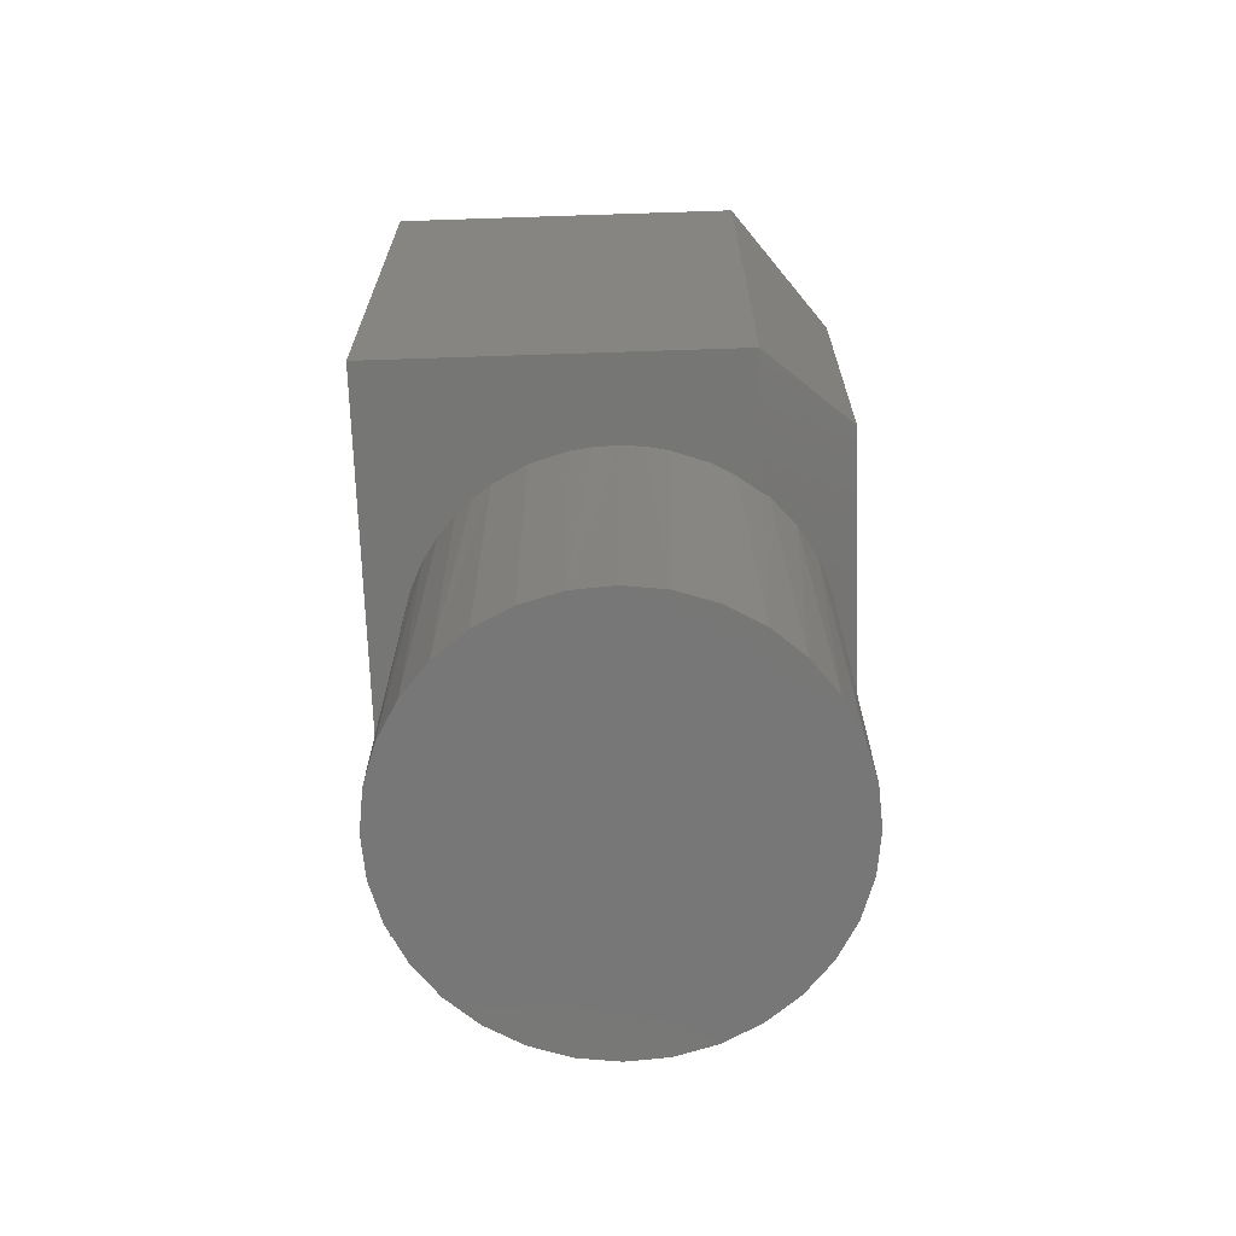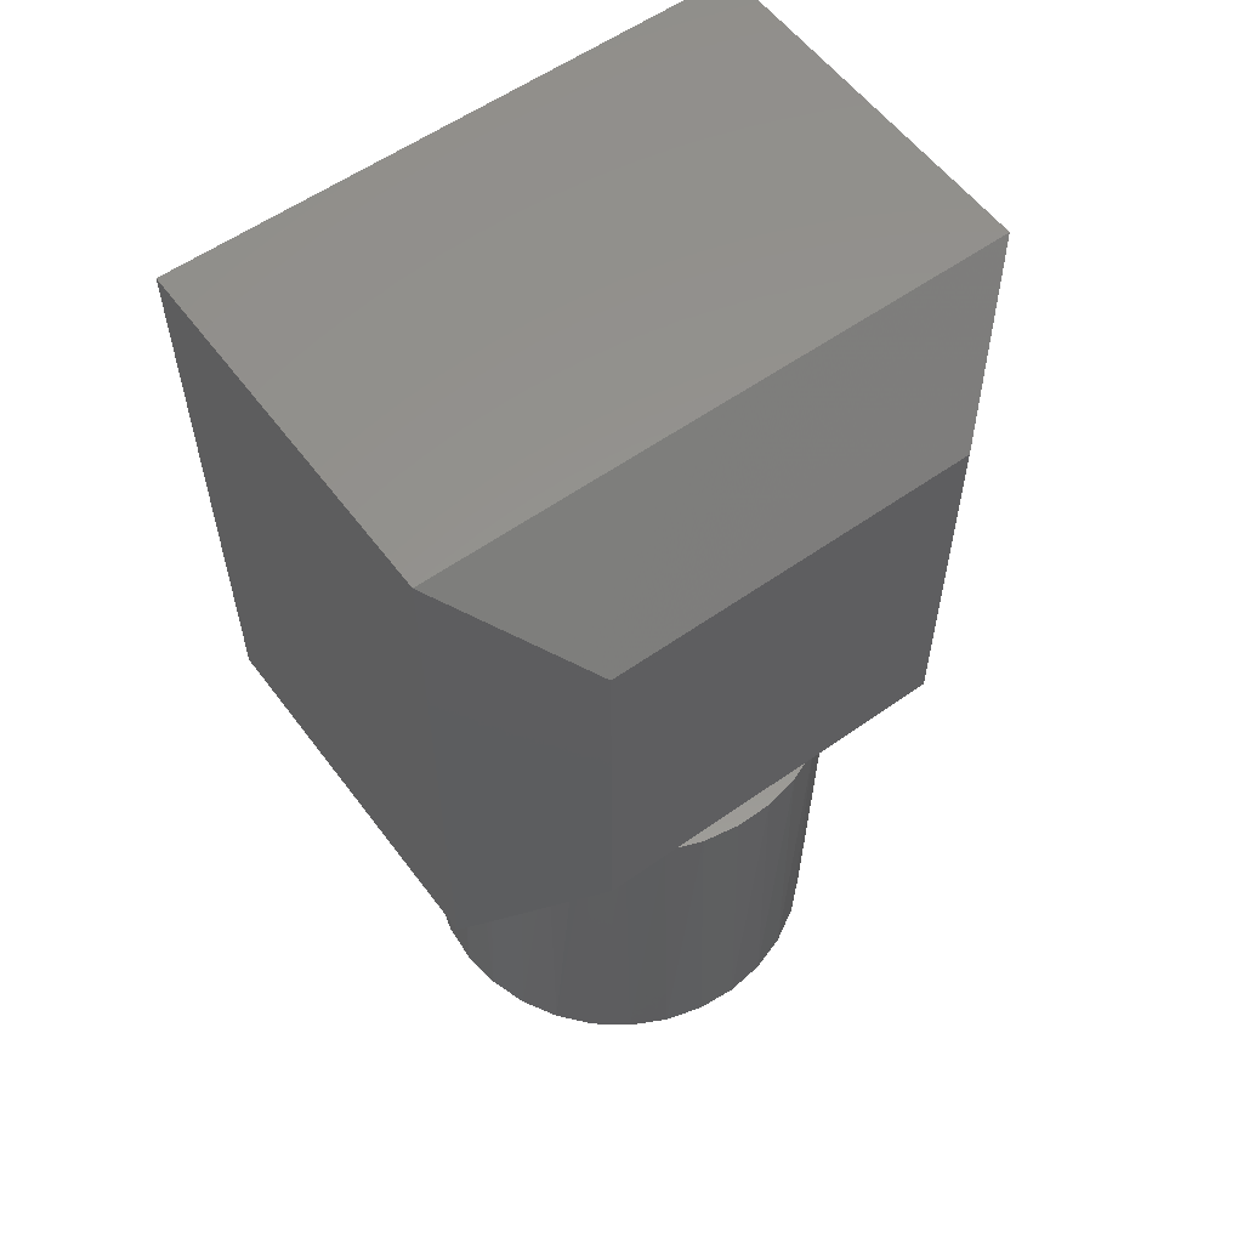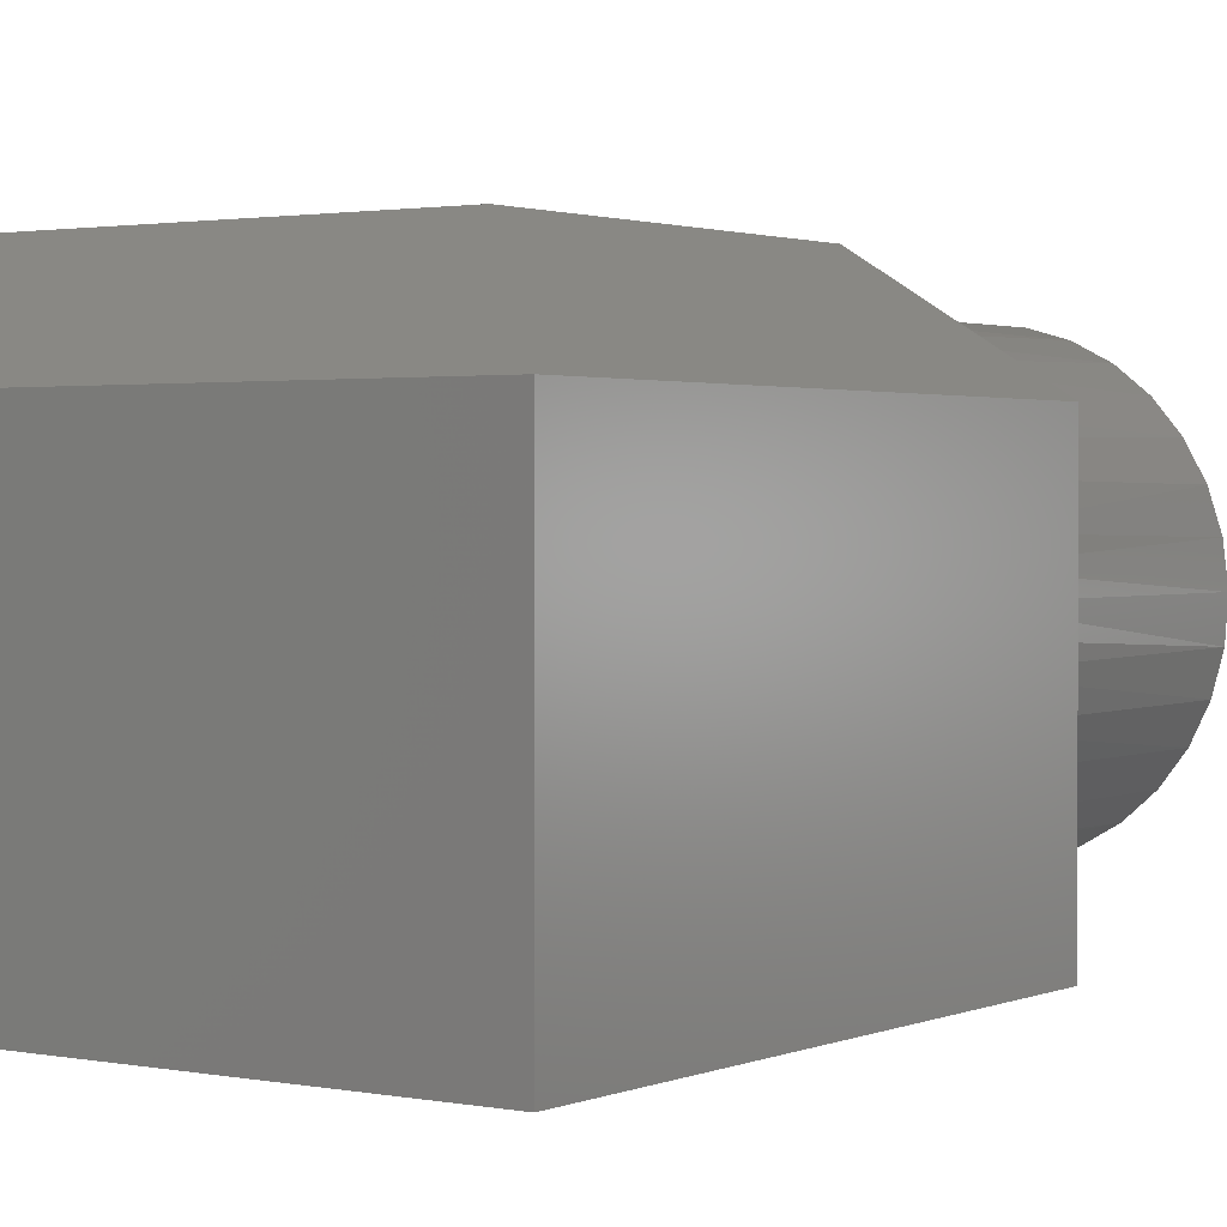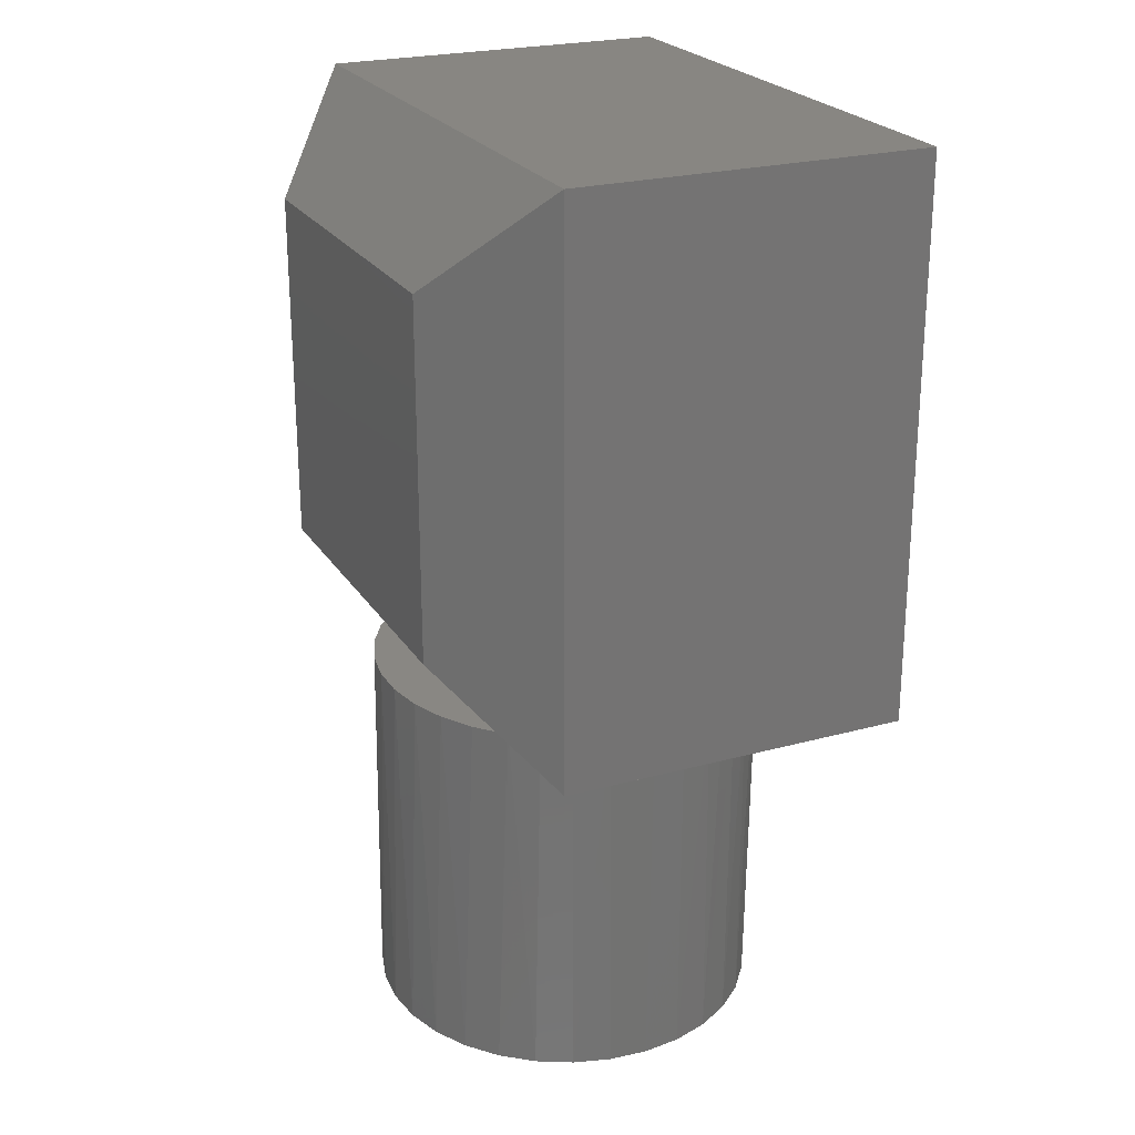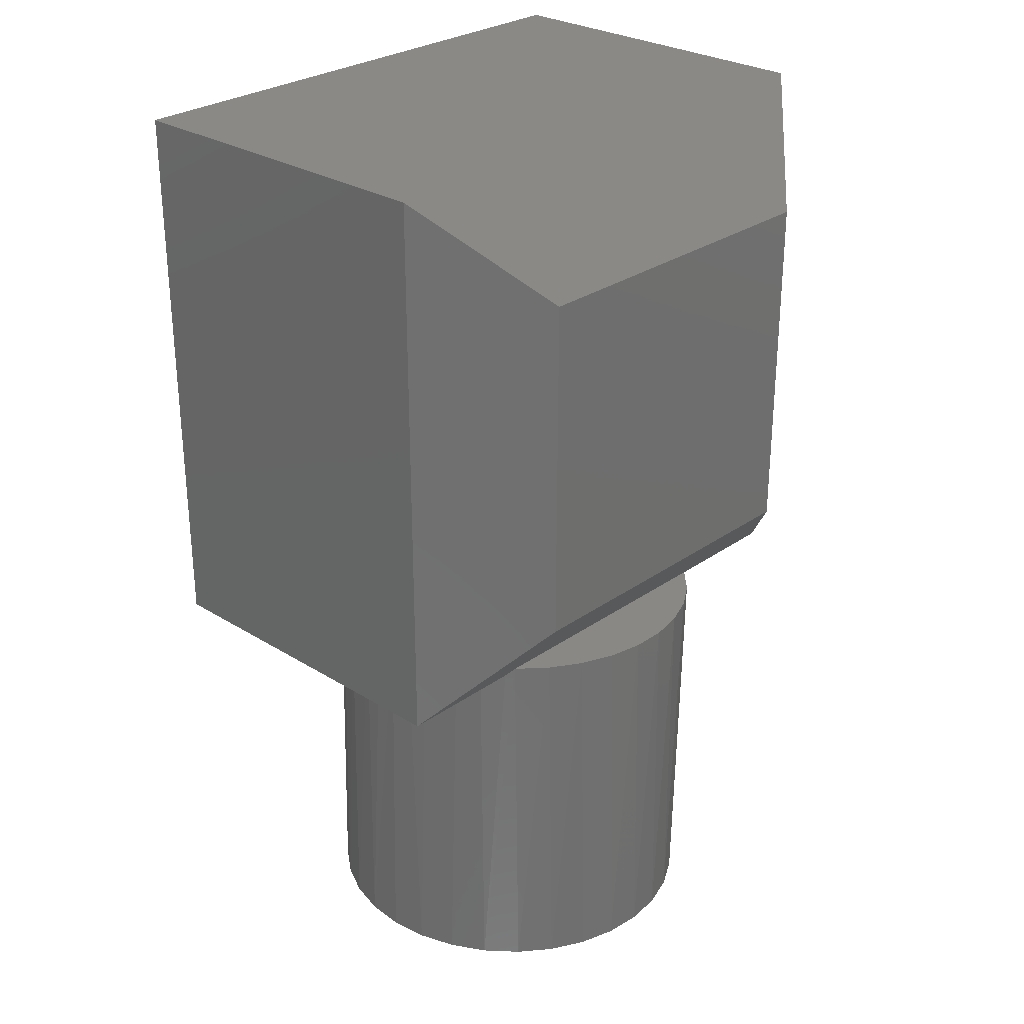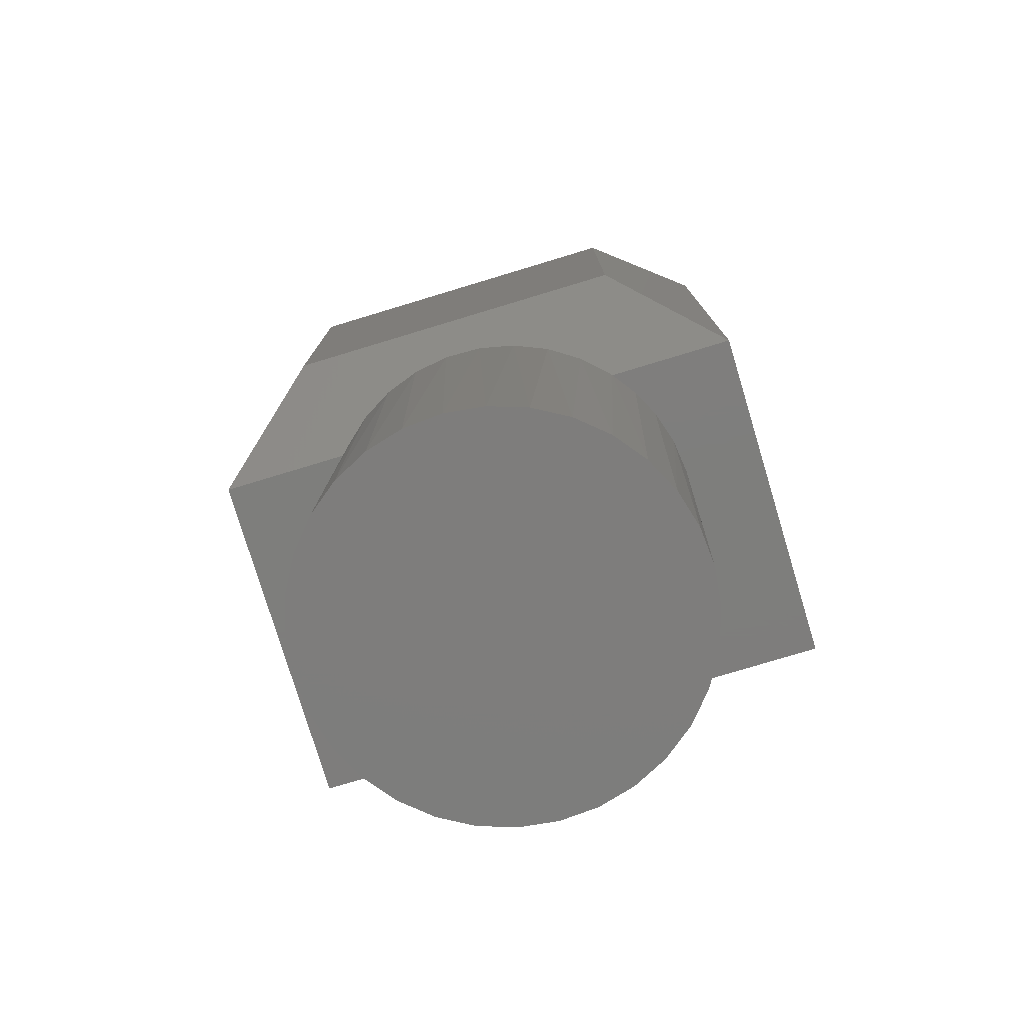
<metadata>
{"format":"stl","ext":"stl","renderer":"f3d","projection":"perspective","resolution":1024,"background":"white","views":[{"elev":-68.6,"azim":91.9,"up":"+Z"},{"elev":57.5,"azim":143.6,"up":"+Z"},{"elev":1.7,"azim":34.8,"up":"+Y"},{"elev":23.8,"azim":-114.5,"up":"+Z"},{"elev":28.2,"azim":133.2,"up":"+Z"},{"elev":-77.7,"azim":-163.2,"up":"+Z"}]}
</metadata>
<code>
# stl→obj: 88 verts, 172 faces
v -0.2468 -0.05146 -0.5075
v -0.2306 -0.1007 -0.5071
v -0.2481 -0.0884 0
v -0.1988 -0.1693 0
v -0.2216 -0.1397 0
v -0.205 -0.1458 -0.5065
v -0.1712 -0.1851 -0.5056
v -0.172 -0.1955 0
v -0.1303 -0.217 -0.5046
v -0.06522 -0.2501 0
v -0.1016 -0.2382 0
v -0.084 -0.2403 -0.5035
v -0.03405 -0.2541 -0.5023
v -0.02746 -0.2567 0
v 0.01764 -0.2579 -0.501
v 0.09077 -0.2415 0
v 0.05015 -0.253 0
v 0.06908 -0.2516 -0.4997
v 0.1183 -0.2353 -0.4985
v 0.1291 -0.2237 0
v 0.1634 -0.2097 -0.4974
v 0.2435 -0.09409 0
v 0.2202 -0.1384 0
v 0.2345 -0.135 -0.4957
v 0.2578 -0.08869 -0.4951
v 0.2581 -0.04616 0
v 0.2717 -0.03872 -0.4948
v -0.2656 3.725e-16 -1.063e-17
v -0.2532 3.725e-16 -0.5077
v -0.2606 -0.04495 0
v -0.2363 -0.1148 0
v -0.1385 -0.2196 0
v 0.01148 -0.2577 0
v 0.2026 -0.1759 -0.4965
v 0.1838 -0.1826 0
v 0.1578 -0.2049 0
v 0.2032 -0.1615 0
v 0.2755 0.01298 -0.4947
v 0.2633 0.01298 -4.514e-17
v 0.2624 -0.01674 0
v 0.2552 0.0718 0
v 0.2691 0.06444 -0.4948
v 0.2529 0.1137 -0.4952
v 0.1909 0.1881 0.01121
v 0.1935 0.198 -0.4967
v 0.1541 0.2205 0.0103
v 0.1526 0.2299 -0.4977
v 0.1119 0.2455 0.009268
v 0.1063 0.2532 -0.4988
v 0.06584 0.2623 0.008137
v 0.05635 0.2671 -0.5001
v 0.01746 0.2703 0.006949
v 0.004663 0.2709 -0.5013
v -0.03156 0.2692 0.005746
v -0.04678 0.2645 -0.5026
v -0.07954 0.2591 0.004568
v -0.09599 0.2483 -0.5038
v -0.1248 0.2403 0.003456
v -0.1411 0.2227 -0.5049
v -0.1659 0.2135 0.002449
v -0.1803 0.1889 -0.5059
v -0.2013 0.1795 0.00158
v -0.2355 0.1017 -0.5072
v -0.2493 0.05171 -0.5076
v -0.26 0.06084 0
v -0.2024 0.1781 0
v -0.2122 0.148 -0.5067
v -0.227 0.1442 0
v 0.2609 0.04262 0
v 0.2273 0.1588 -0.4959
v 0.2214 0.1494 0
v 0.2387 0.1181 0
v 0.2001 0.1781 0
v -0.2459 0.1069 0
v -0.2656 0.01298 0
v -0.005178 0.1838 0.006394
v 0.375 -0.2969 0
v -0.375 -0.2969 0
v 0.375 0.1781 -5.551e-17
v -0.375 0.1781 0
v 0.2344 0.3031 0.1406
v -0.2344 0.3031 0.1406
v -0.375 -0.2969 0.75
v 0.375 -0.2969 0.75
v -0.375 0.1781 0.75
v 0.375 0.1781 0.75
v 0.2344 0.3031 0.6094
v -0.2344 0.3031 0.6094
f 1 2 3
f 4 5 6
f 6 7 4
f 4 7 8
f 8 7 9
f 10 11 12
f 12 13 10
f 10 13 14
f 14 13 15
f 16 17 18
f 18 19 16
f 20 16 19
f 19 21 20
f 22 23 24
f 24 25 22
f 26 22 25
f 25 27 26
f 28 29 30
f 30 29 1
f 30 1 3
f 6 5 2
f 2 5 31
f 2 31 3
f 12 11 9
f 9 11 32
f 9 32 8
f 18 17 15
f 15 17 33
f 15 33 14
f 34 35 21
f 21 35 36
f 21 36 20
f 24 23 34
f 34 23 37
f 34 37 35
f 38 39 27
f 27 39 40
f 27 40 26
f 41 42 43
f 44 45 46
f 45 47 46
f 48 46 47
f 47 49 48
f 50 48 49
f 49 51 50
f 52 50 51
f 51 53 52
f 52 53 54
f 54 53 55
f 54 55 56
f 56 55 57
f 56 57 58
f 58 57 59
f 58 59 60
f 60 59 61
f 62 60 61
f 63 64 65
f 66 62 61
f 66 61 67
f 66 67 68
f 39 38 69
f 69 38 42
f 69 42 41
f 70 71 43
f 43 71 72
f 43 72 41
f 45 44 70
f 70 44 73
f 70 73 71
f 68 67 74
f 74 67 63
f 74 63 65
f 29 28 64
f 64 28 75
f 64 75 65
f 46 76 44
f 52 54 50
f 54 56 50
f 50 56 58
f 50 58 48
f 48 58 60
f 48 60 46
f 46 60 62
f 46 62 76
f 77 78 33
f 77 33 17
f 77 17 16
f 77 16 20
f 77 20 36
f 77 36 35
f 77 35 37
f 77 37 23
f 77 23 22
f 77 22 26
f 77 26 40
f 77 40 39
f 79 77 39
f 79 39 69
f 79 69 41
f 79 41 72
f 79 72 71
f 79 71 73
f 78 28 30
f 78 30 3
f 78 3 31
f 78 31 5
f 78 5 4
f 78 4 8
f 78 8 32
f 78 32 11
f 78 11 10
f 78 10 14
f 78 14 33
f 80 66 68
f 80 68 74
f 80 74 65
f 80 65 75
f 80 75 28
f 80 28 78
f 81 79 73
f 81 73 44
f 81 44 82
f 82 44 76
f 82 76 62
f 82 62 66
f 82 66 80
f 13 18 15
f 18 13 19
f 19 13 12
f 19 12 21
f 21 12 9
f 21 9 34
f 34 9 7
f 34 7 24
f 24 7 6
f 24 6 25
f 25 6 2
f 25 2 27
f 27 2 1
f 27 1 38
f 38 1 29
f 38 29 42
f 42 29 64
f 42 64 43
f 43 64 63
f 43 63 70
f 70 63 67
f 70 67 45
f 45 67 61
f 45 61 47
f 47 61 59
f 47 59 49
f 49 59 57
f 49 57 51
f 51 57 55
f 51 55 53
f 83 84 85
f 85 84 86
f 80 78 85
f 85 78 83
f 81 82 87
f 87 82 88
f 77 79 84
f 84 79 86
f 86 79 87
f 87 79 81
f 80 85 82
f 82 85 88
f 85 86 88
f 88 86 87
f 78 77 83
f 83 77 84

</code>
